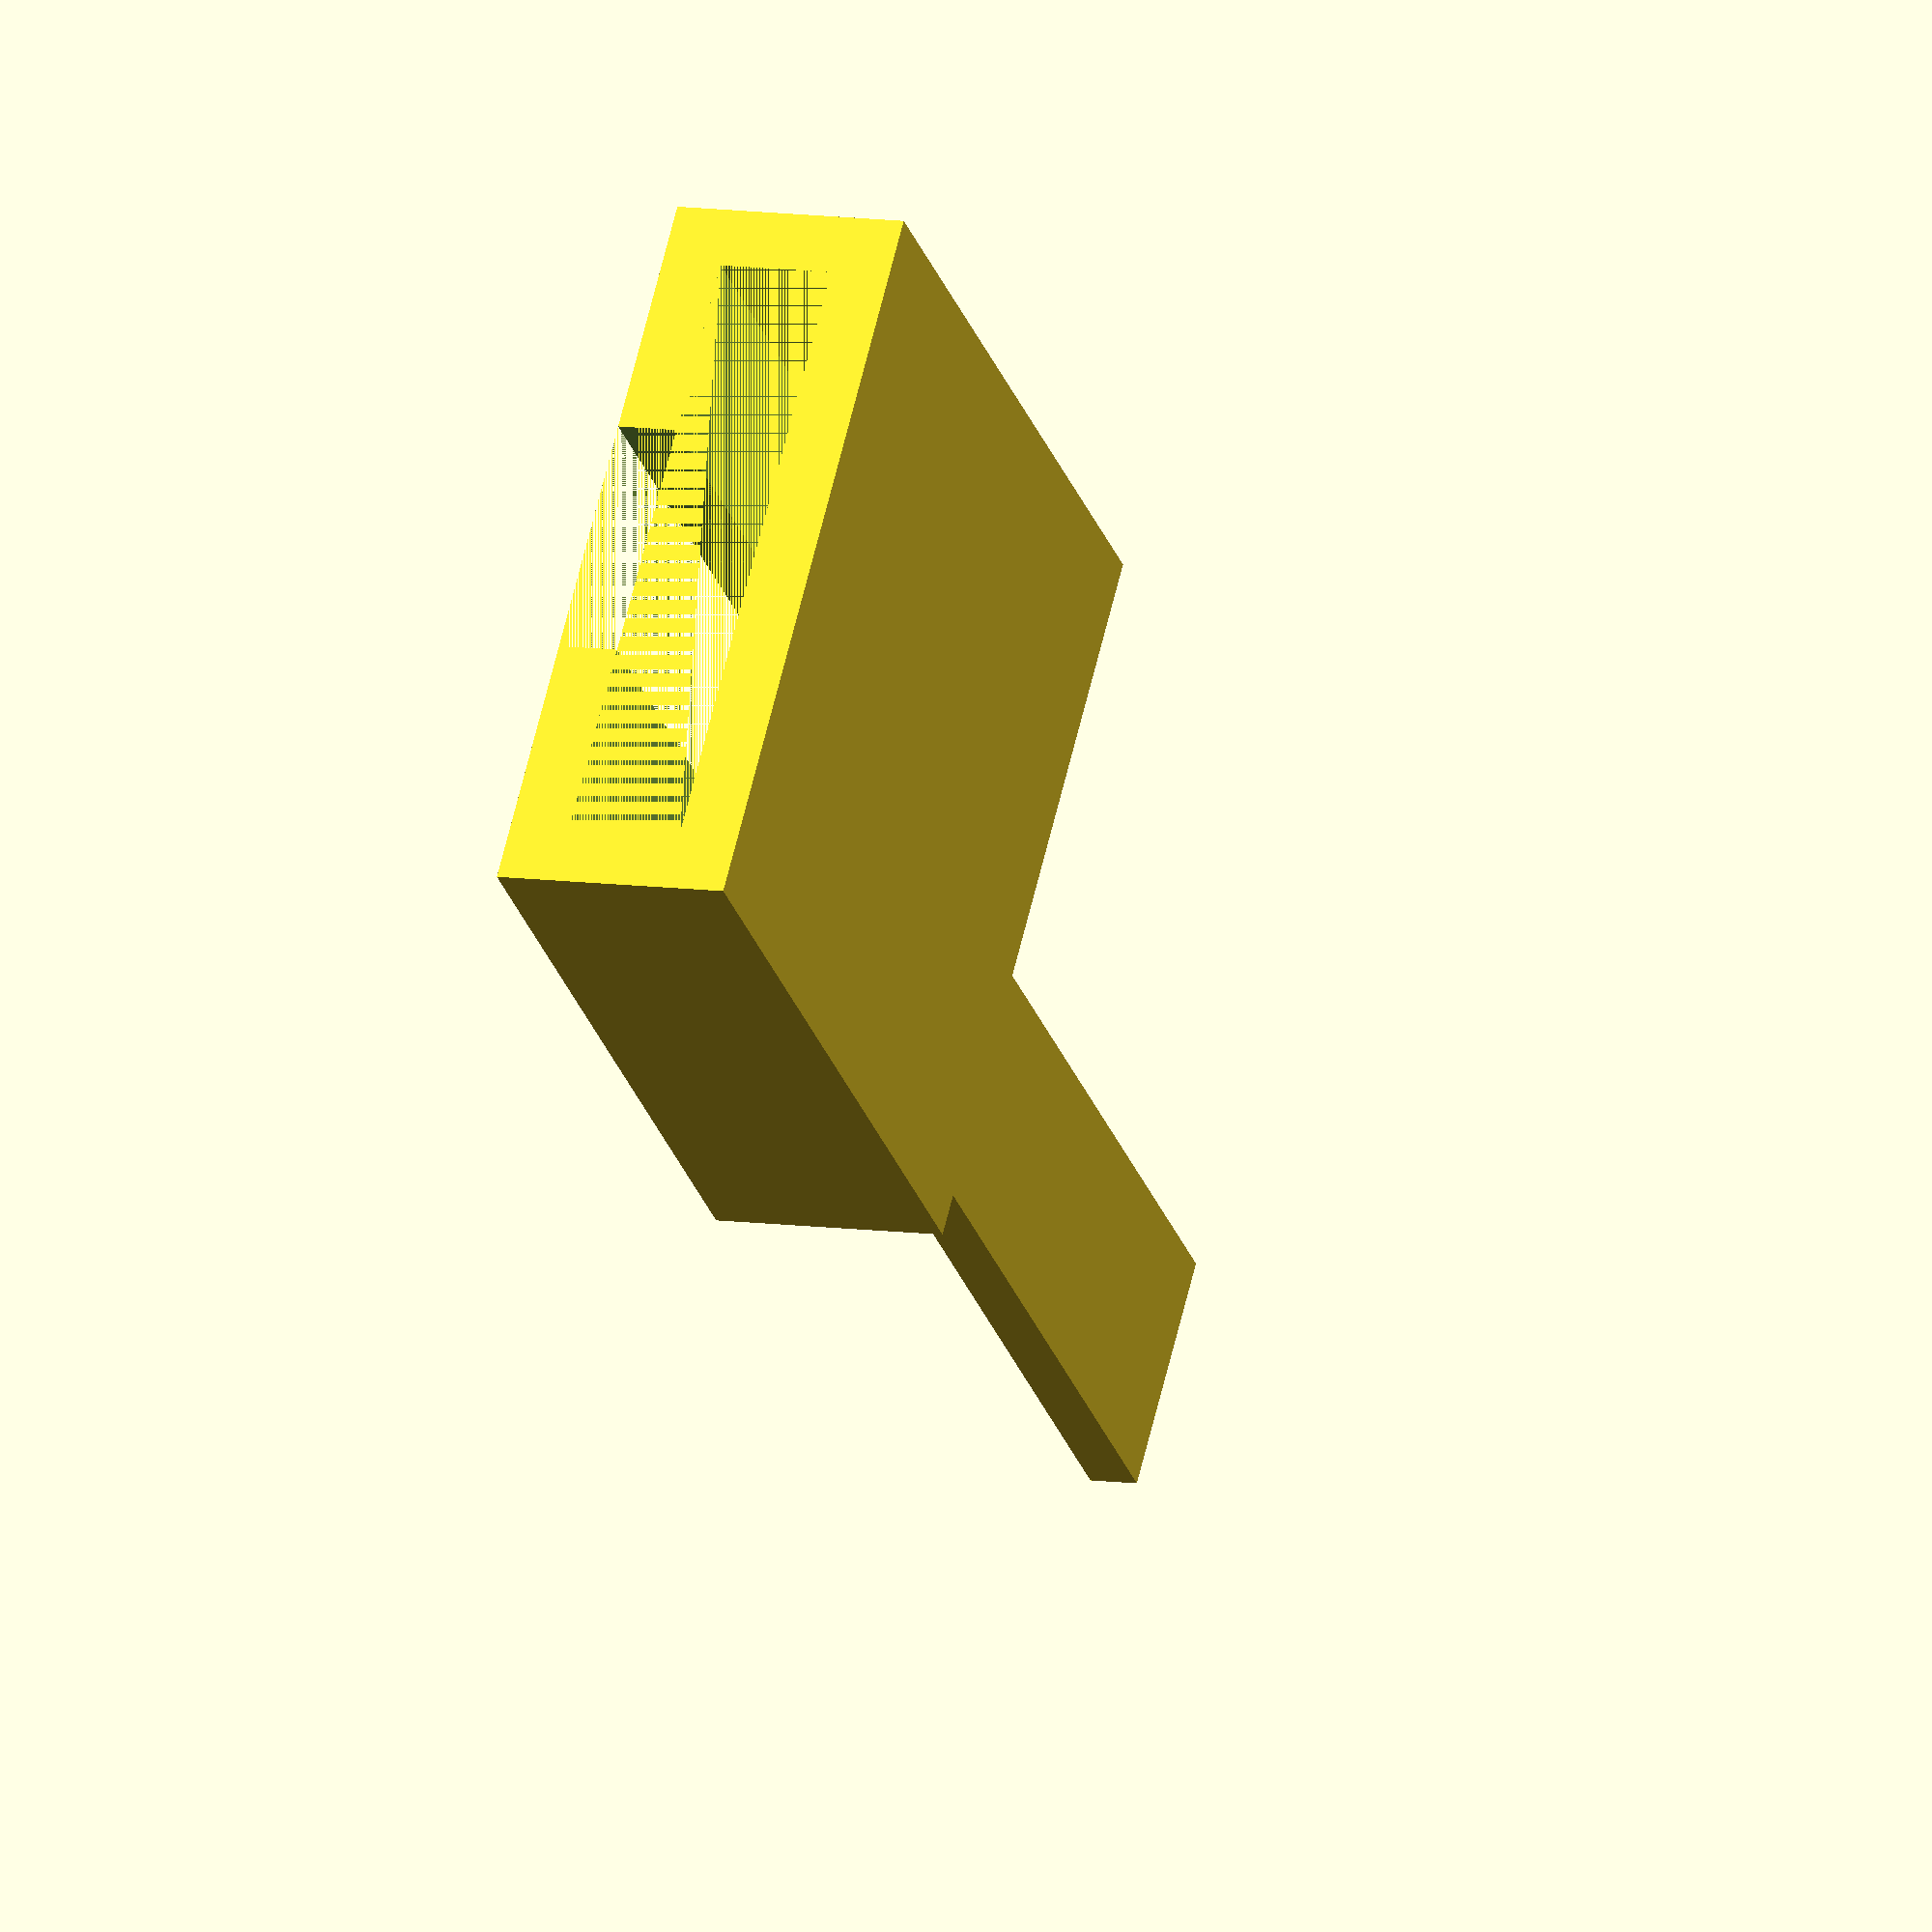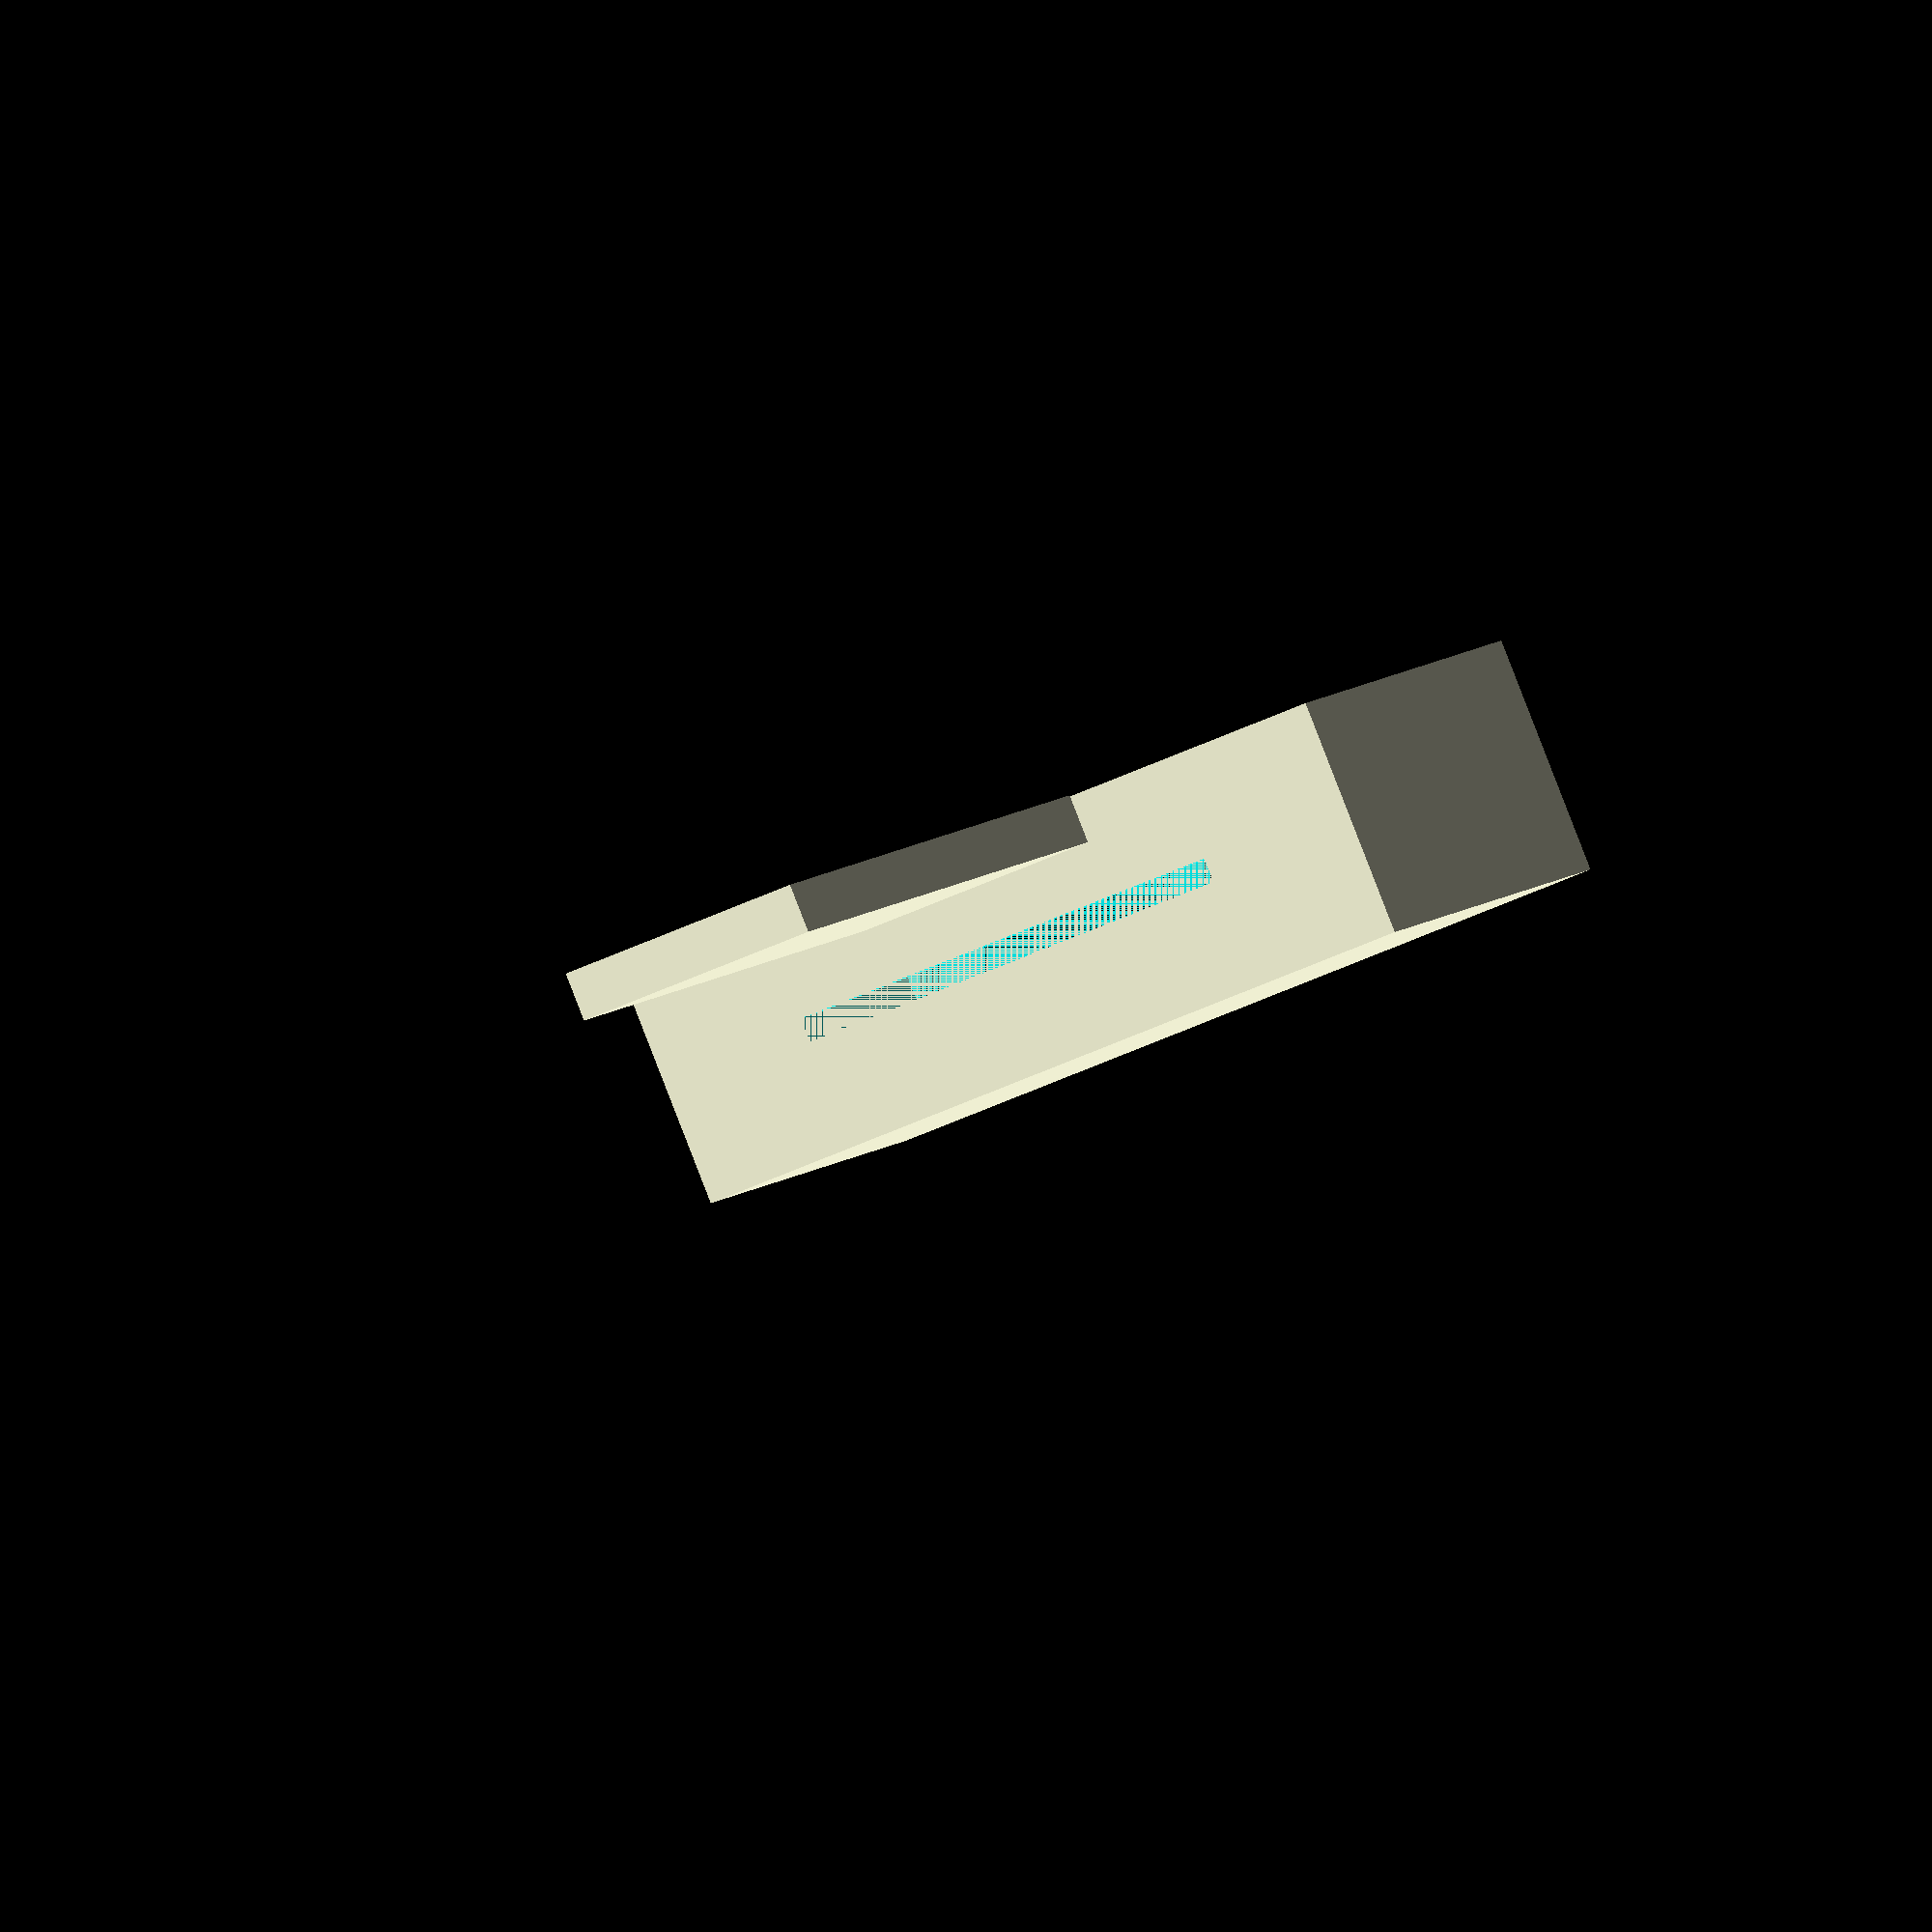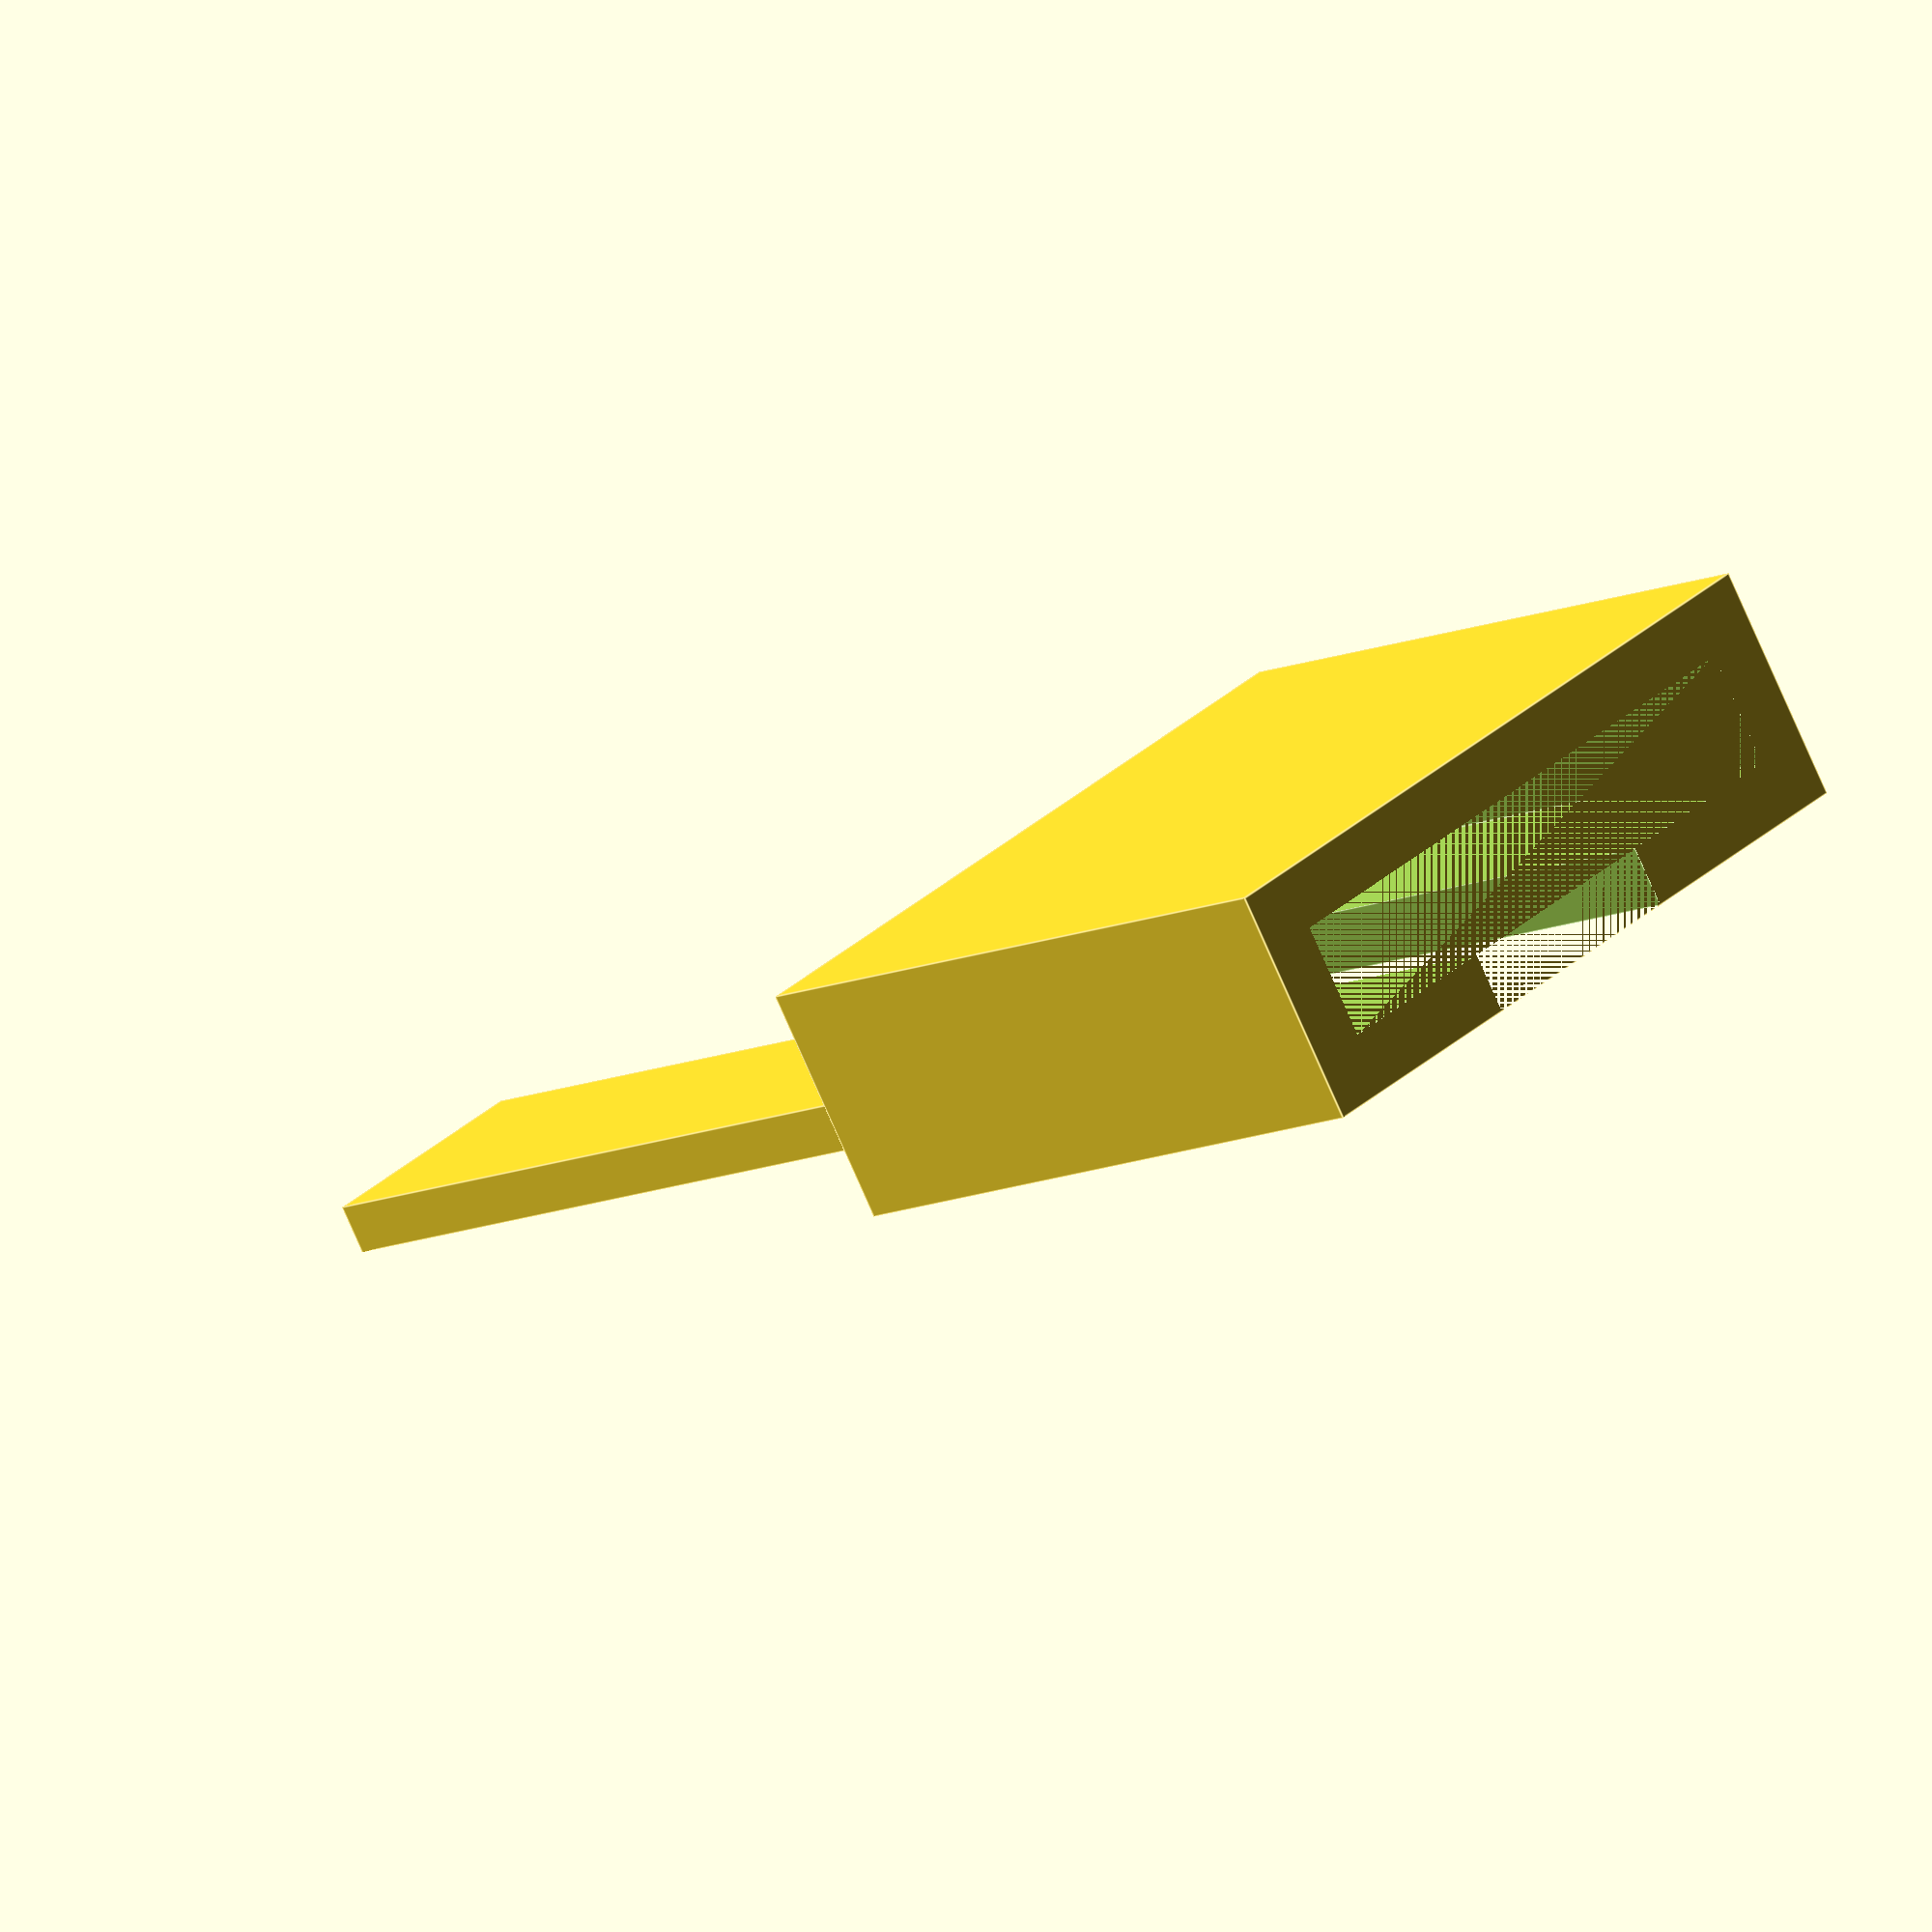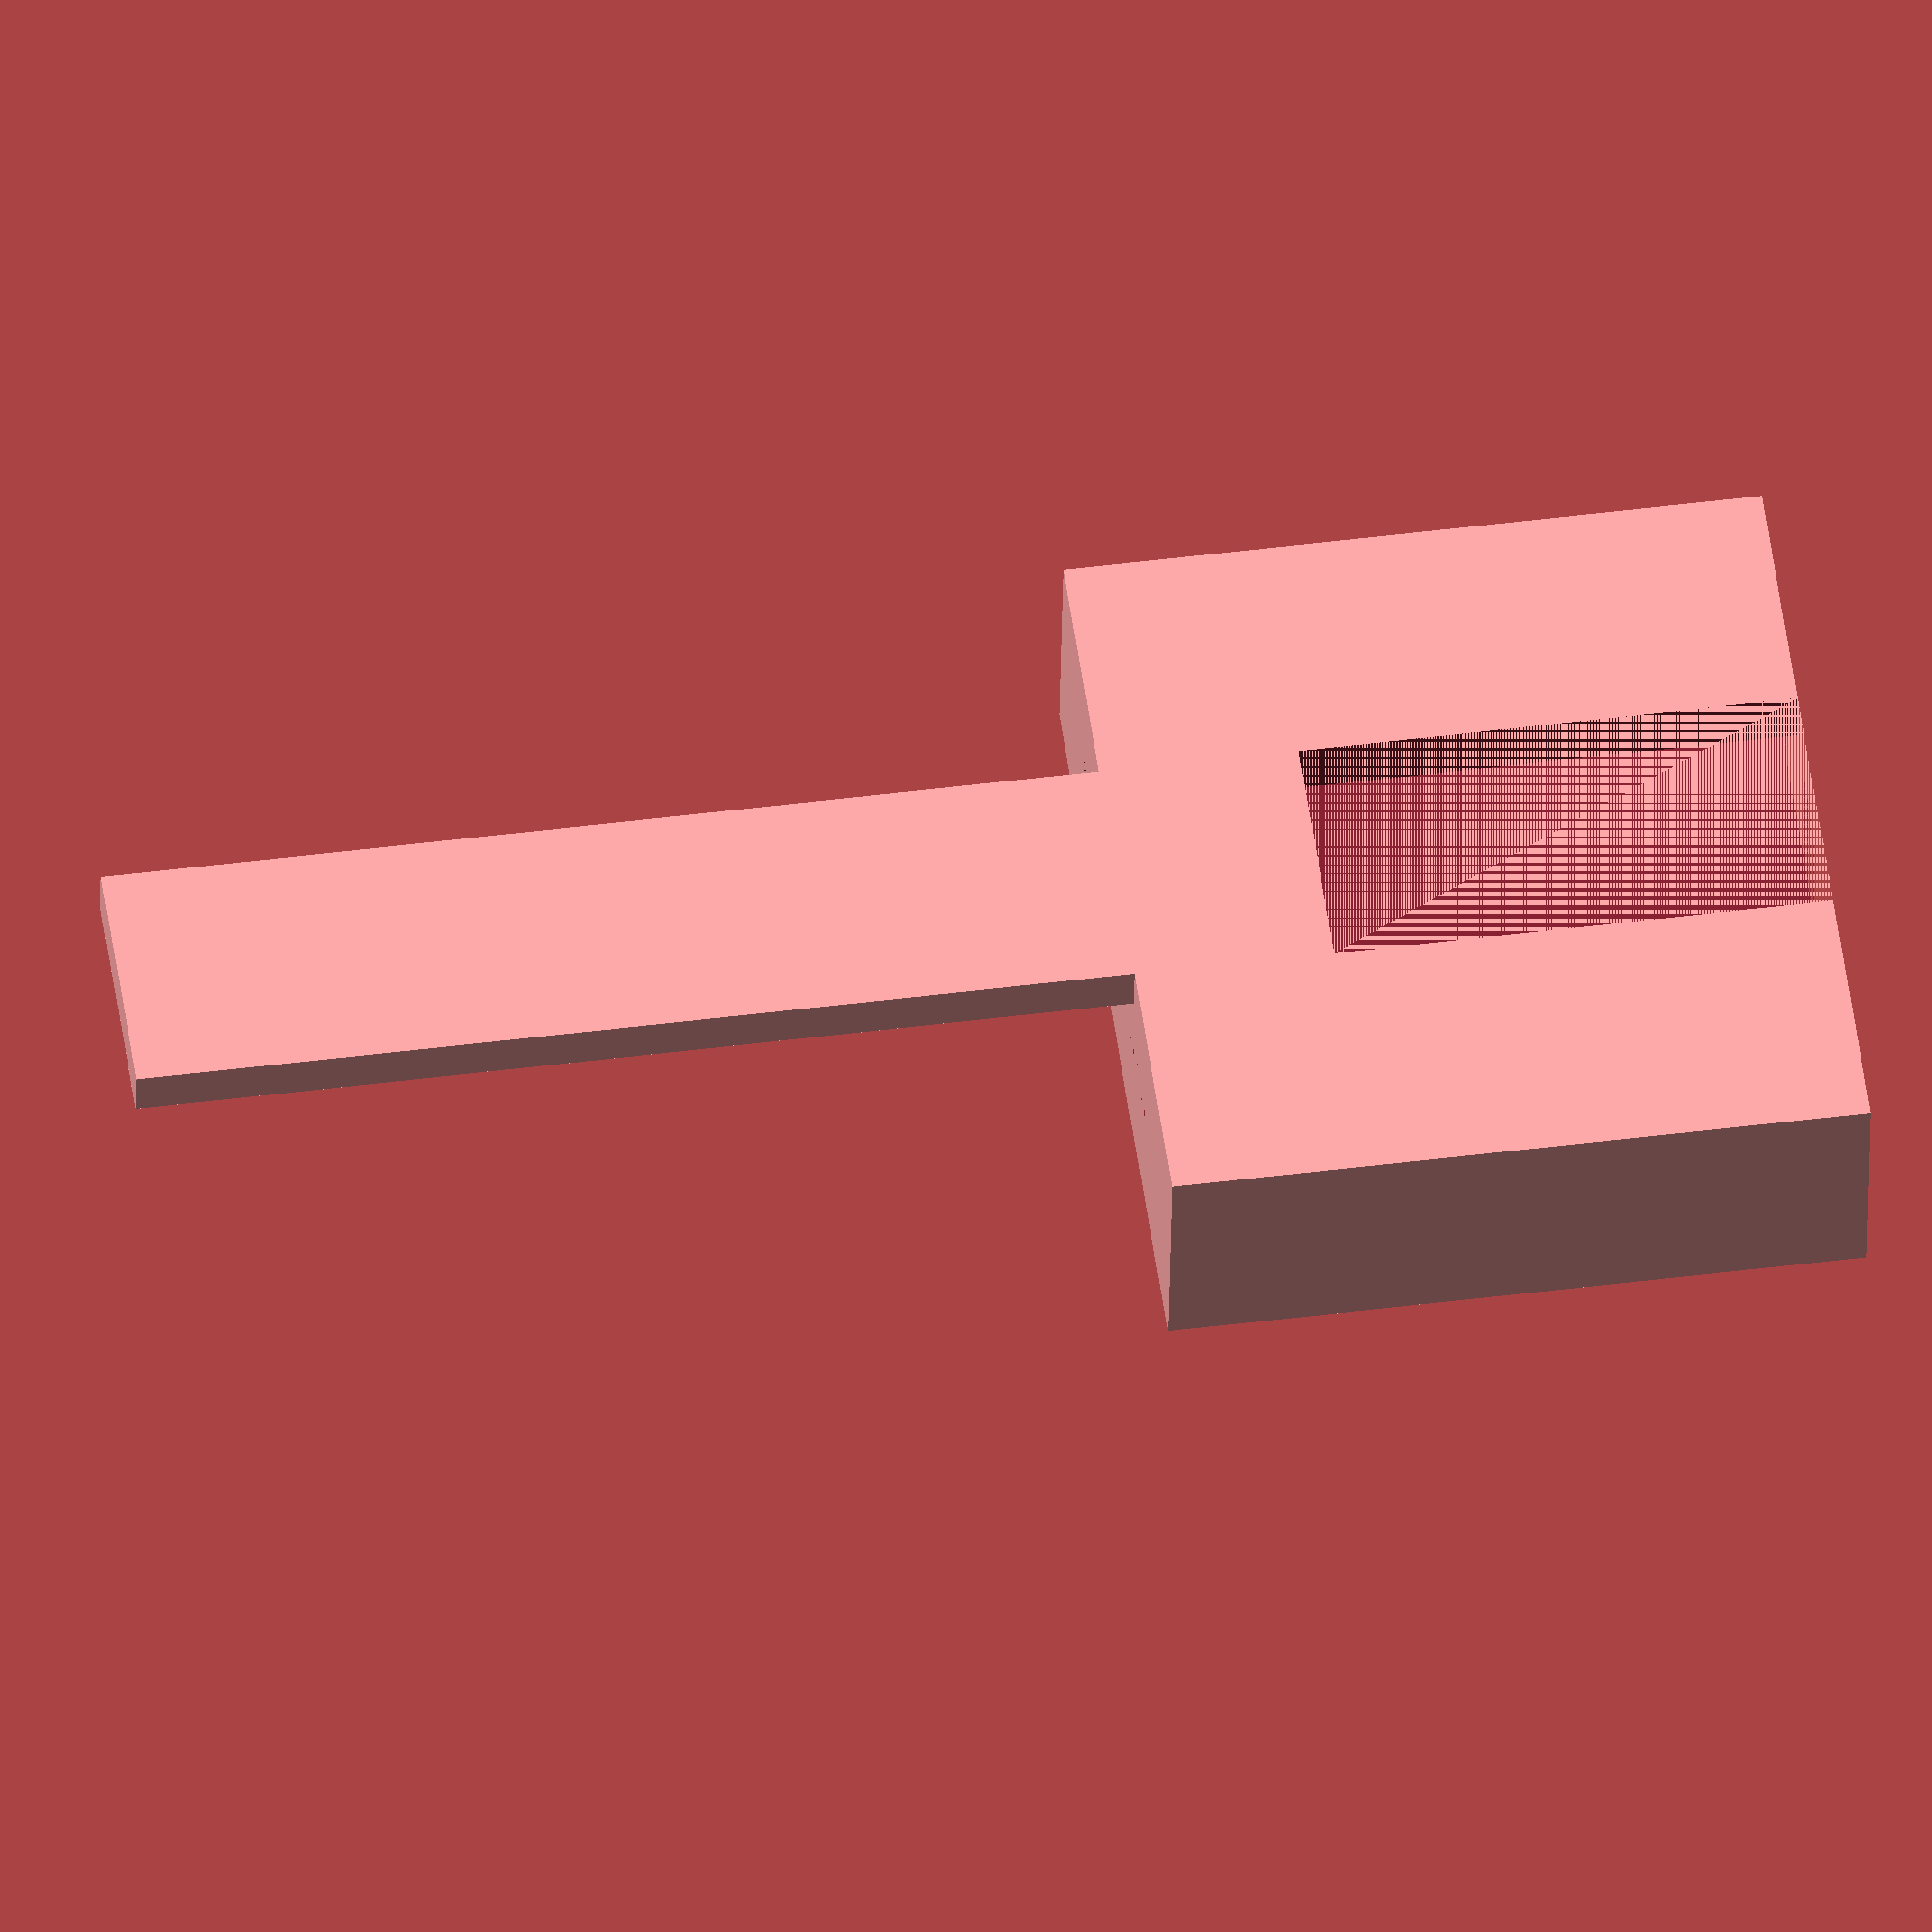
<openscad>
// original design by devzero, published Oct 19, 2013
// https://www.thingiverse.com/thing:168581
// modified by Hao Chen Oct 11 2017

board_width=25.5;
board_height=23;
board_thick=4.75;
cable_width=18;
cable_thick=1;
side_cover=7.5;
camera_hole_width=10;
camera_hole_height=5.5;
screw_hole_r=2.65;
padding=2.5;
d=0.001;
mount_offset=2*padding+board_width;
mount_thickness=8;


//camera holder
difference(){
	cube([board_thick+2*padding, board_width+2*padding, board_height+2*padding]);
	//main compartment
	translate([padding, padding, padding]) cube([board_thick, board_width, board_height+padding+d]);
	//front camera slot
	translate([board_thick+padding-d, padding+side_cover, padding+camera_hole_height]) cube([padding+2*d, camera_hole_width, board_height+padding-camera_hole_height+d]);
	//hole for cable in the bottom
	translate([padding+2,padding+(board_width-cable_width)/2,0]) cube([cable_thick, cable_width+2*d, padding+2*d]);
}

//handle

translate([7.8,10,-40])cube([2,10, 40]);


</openscad>
<views>
elev=30.8 azim=194.3 roll=18.1 proj=o view=wireframe
elev=354.7 azim=292.2 roll=196.1 proj=o view=wireframe
elev=10.8 azim=57.5 roll=318.3 proj=o view=edges
elev=312.7 azim=263.2 roll=261.8 proj=o view=solid
</views>
